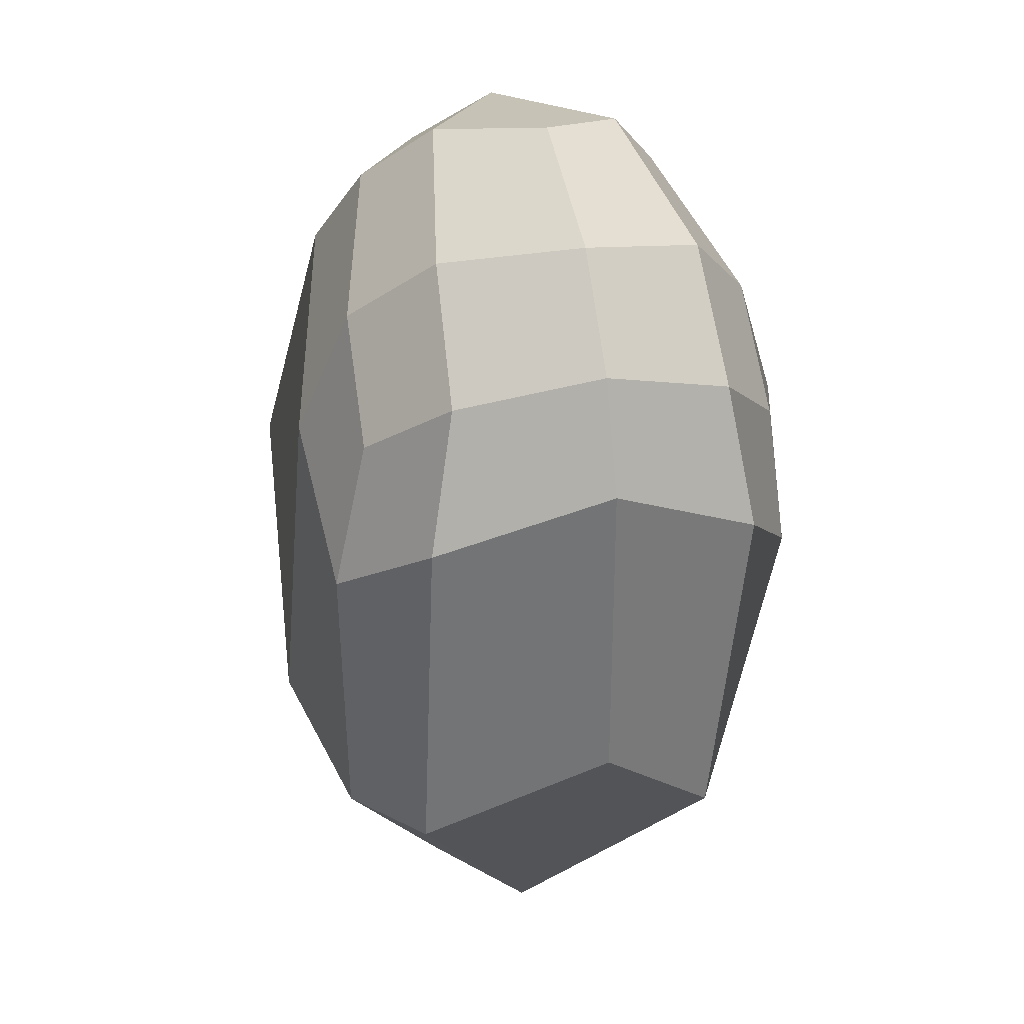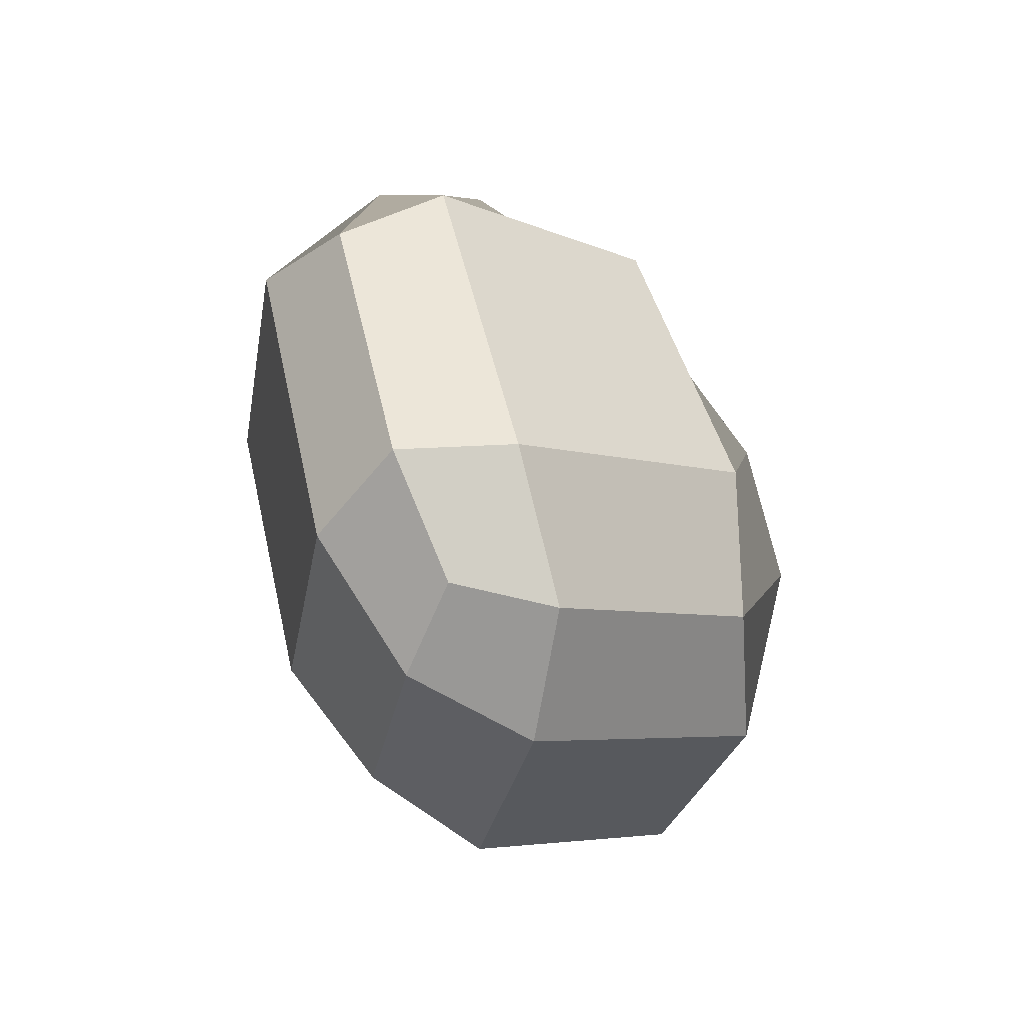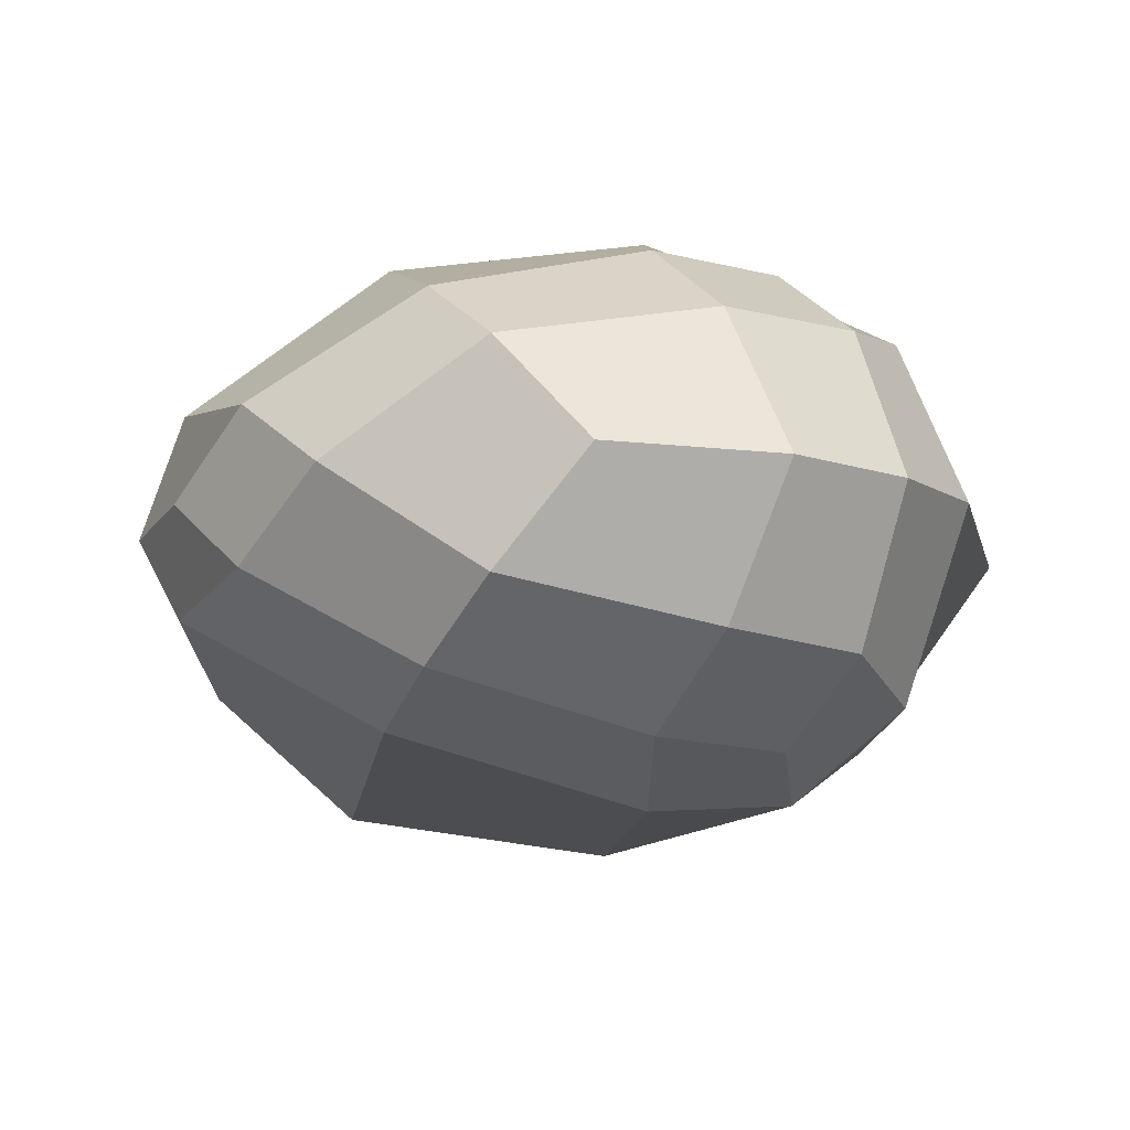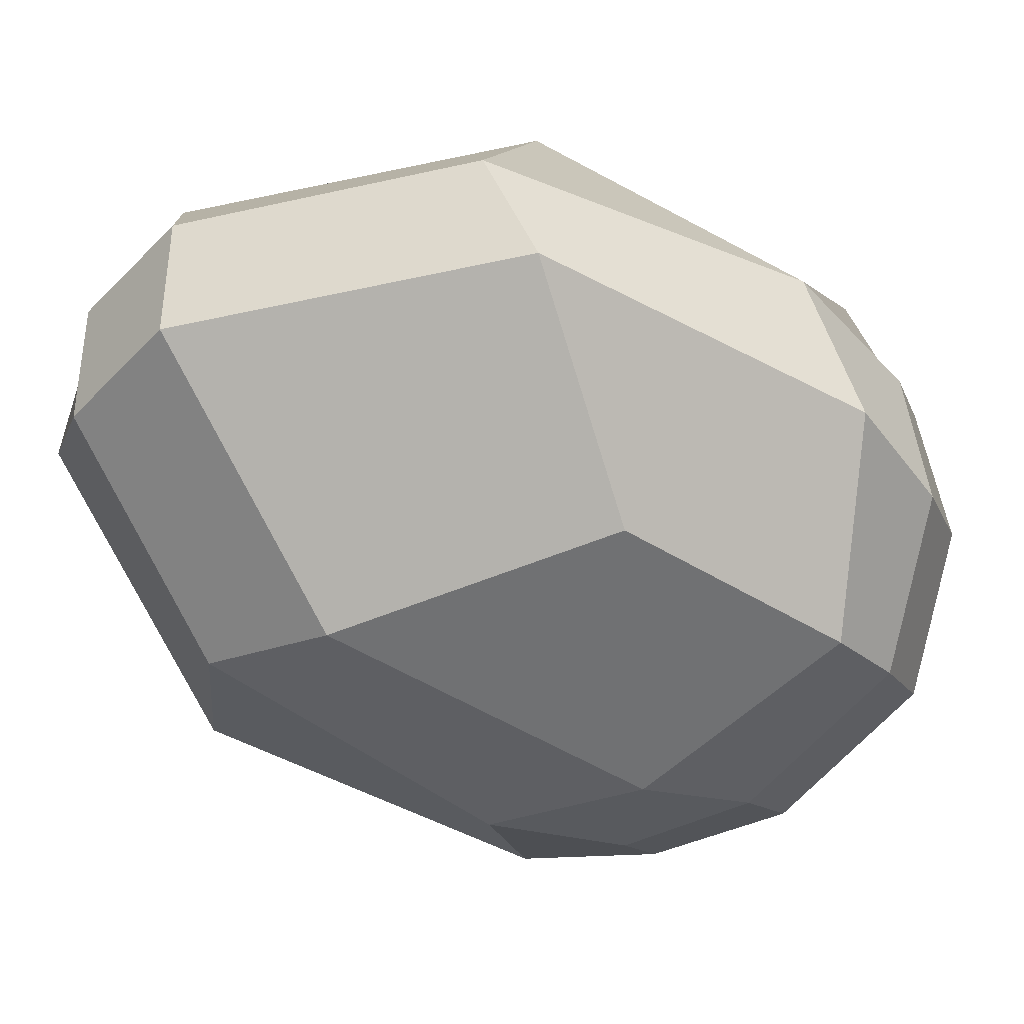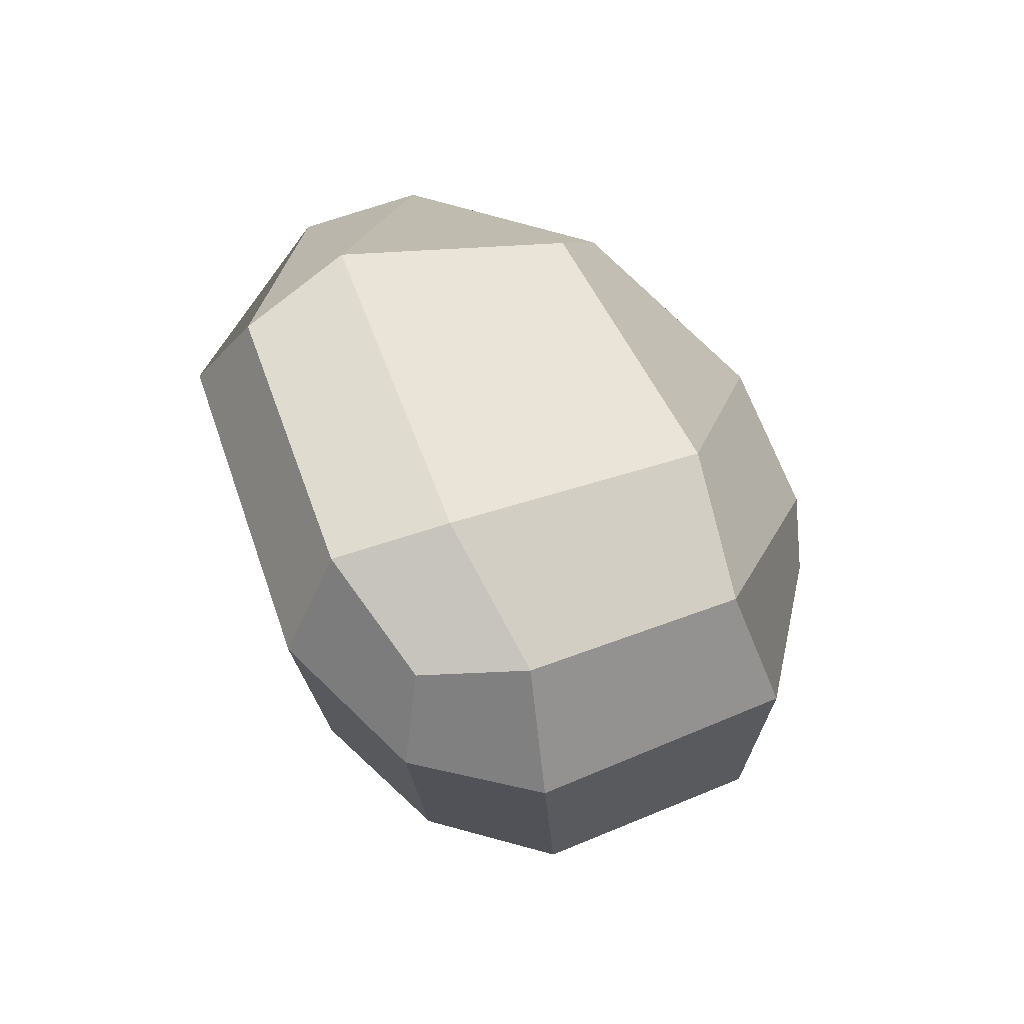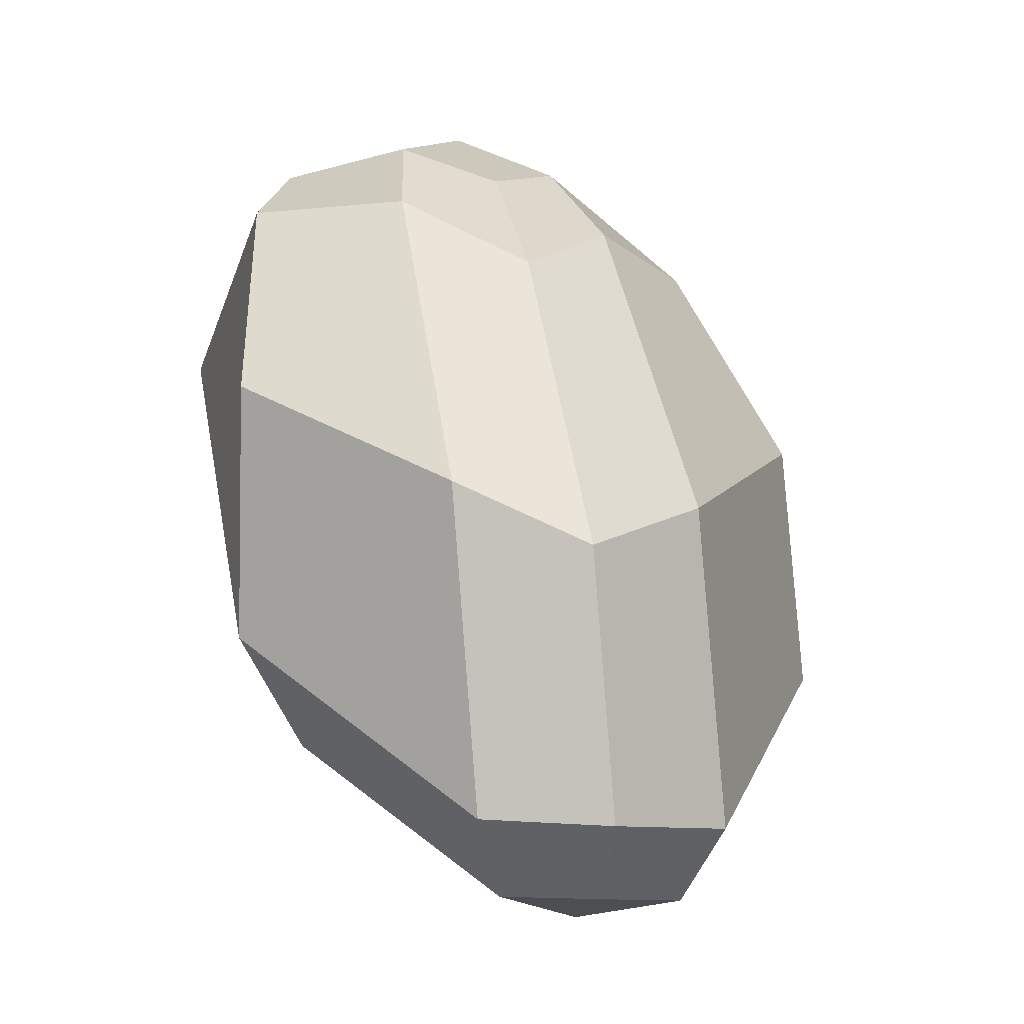
<metadata>
{"format":"obj","ext":"obj","renderer":"f3d","projection":"perspective","resolution":1024,"background":"white","views":[{"elev":22.7,"azim":75.7,"up":"+Z"},{"elev":-67.9,"azim":-64.1,"up":"+Z"},{"elev":-11.4,"azim":14.0,"up":"+Y"},{"elev":-52.1,"azim":-105.0,"up":"+Y"},{"elev":-59.5,"azim":-48.1,"up":"+Z"},{"elev":-46.9,"azim":134.5,"up":"+Z"}]}
</metadata>
<code>
g default
v -8.844 20 -30.22
v -17.1 20 21.41
v 15.18 33.57 11.96
v 15.18 6.43 11.96
v -25.94 20 -8.811
v -1.447 30.26 25.22
v 6.336 33.57 -18.26
v -12.42 35.67 3.636
v -1.447 9.742 25.22
v 22.95 20 18.08
v 8.844 20 30.22
v 6.336 6.43 -18.26
v 24.85 20 -7.272
v -12.42 4.33 3.636
v -4.291 25.13 -29.74
v -16.49 20 -26.17
v -24.45 26.68 -4.957
v -0.6174 36.7 -11.93
v -13.36 26.79 -25.65
v -22.73 20 12.85
v -11.87 24.46 25.05
v -5.175 32.88 20.2
v -17.97 25.87 18.04
v 9.353 33.39 18.84
v 13.87 35.39 2.14
v 7.169 36.44 10.68
v -11.87 15.54 25.05
v 3.18 13.77 29.17
v 3.18 26.23 29.17
v -6.117 20 29.3
v 9.353 6.614 18.84
v 19.97 11.08 15.73
v 17.99 20 24.84
v 14.18 11.46 23.36
v 19.97 28.92 15.73
v 14.18 28.54 23.36
v -4.291 14.87 -29.74
v 15.27 30.02 -16.58
v 15.27 9.978 -16.58
v 2.802 20 -30.38
v 25.46 20 11.23
v 21.14 30.57 6.59
v 13.87 4.612 2.14
v 21.14 9.429 6.59
v -0.6174 3.296 -11.93
v -24.45 13.32 -4.957
v -13.36 13.21 -25.65
v -5.175 7.119 20.2
v 7.169 3.557 10.68
v -17.97 14.13 18.04
g rock4 rocks
f 18 7 15 19
f 15 1 16 19
f 16 5 17 19
f 17 8 18 19
f 17 5 20 23
f 20 2 21 23
f 21 6 22 23
f 22 8 17 23
f 22 6 24 26
f 24 3 25 26
f 25 7 18 26
f 18 8 22 26
f 29 6 21 30
f 21 2 27 30
f 27 9 28 30
f 28 11 29 30
f 28 9 31 34
f 31 4 32 34
f 32 10 33 34
f 33 11 28 34
f 33 10 35 36
f 35 3 24 36
f 24 6 29 36
f 29 11 33 36
f 39 12 37 40
f 37 1 15 40
f 15 7 38 40
f 38 13 39 40
f 38 7 25 42
f 25 3 35 42
f 35 10 41 42
f 41 13 38 42
f 41 10 32 44
f 32 4 43 44
f 43 12 39 44
f 39 13 41 44
f 46 5 16 47
f 16 1 37 47
f 37 12 45 47
f 45 14 46 47
f 45 12 43 49
f 43 4 31 49
f 31 9 48 49
f 48 14 45 49
f 48 9 27 50
f 27 2 20 50
f 20 5 46 50
f 46 14 48 50

</code>
